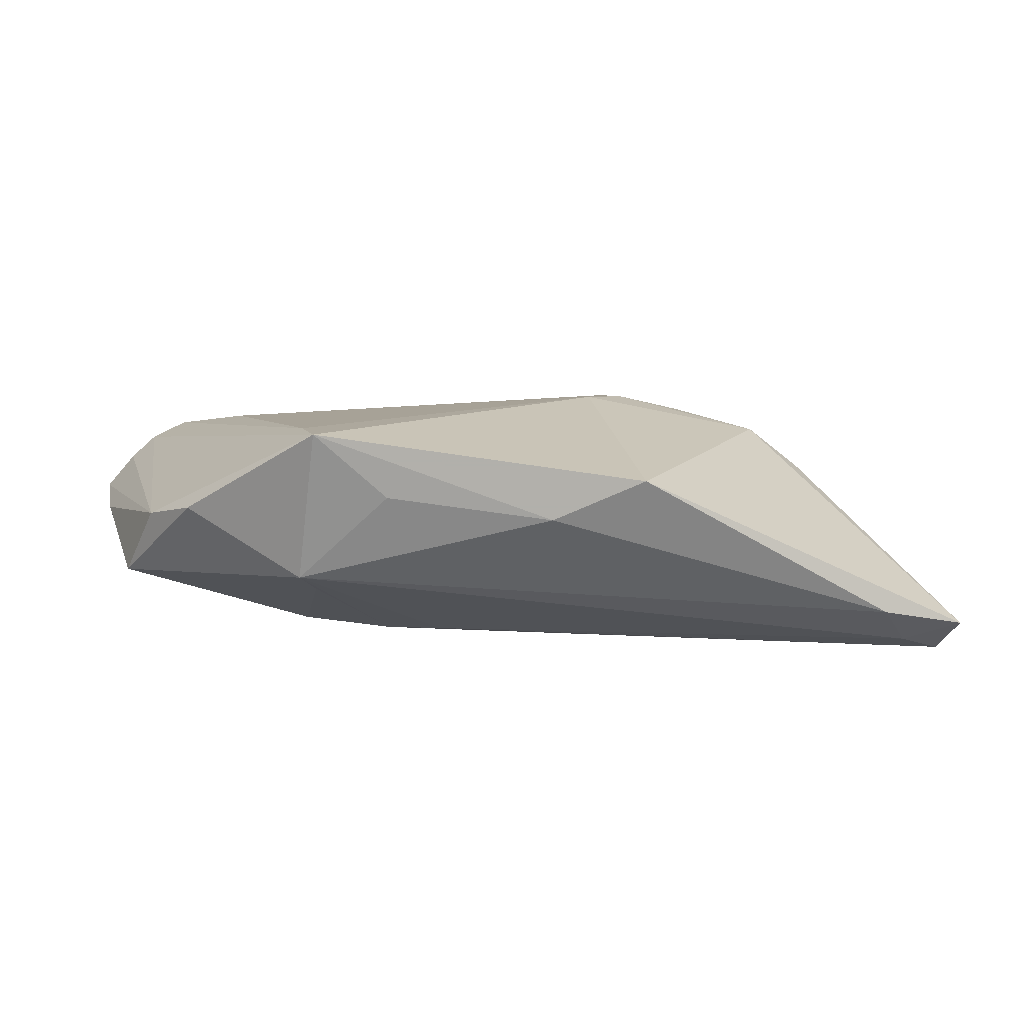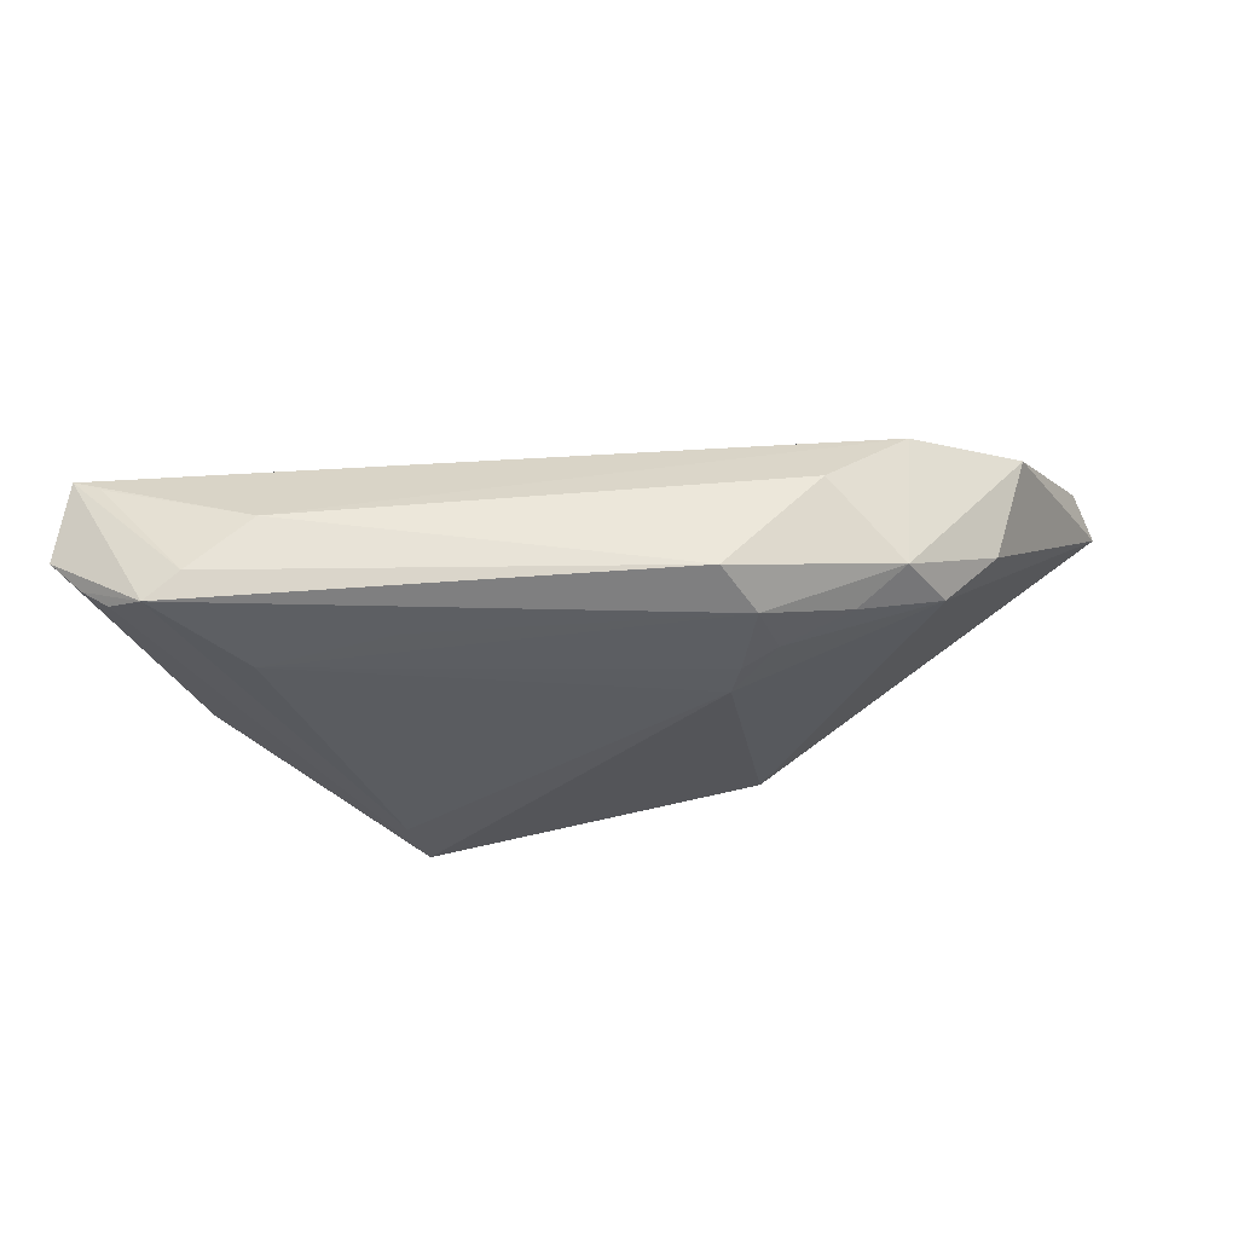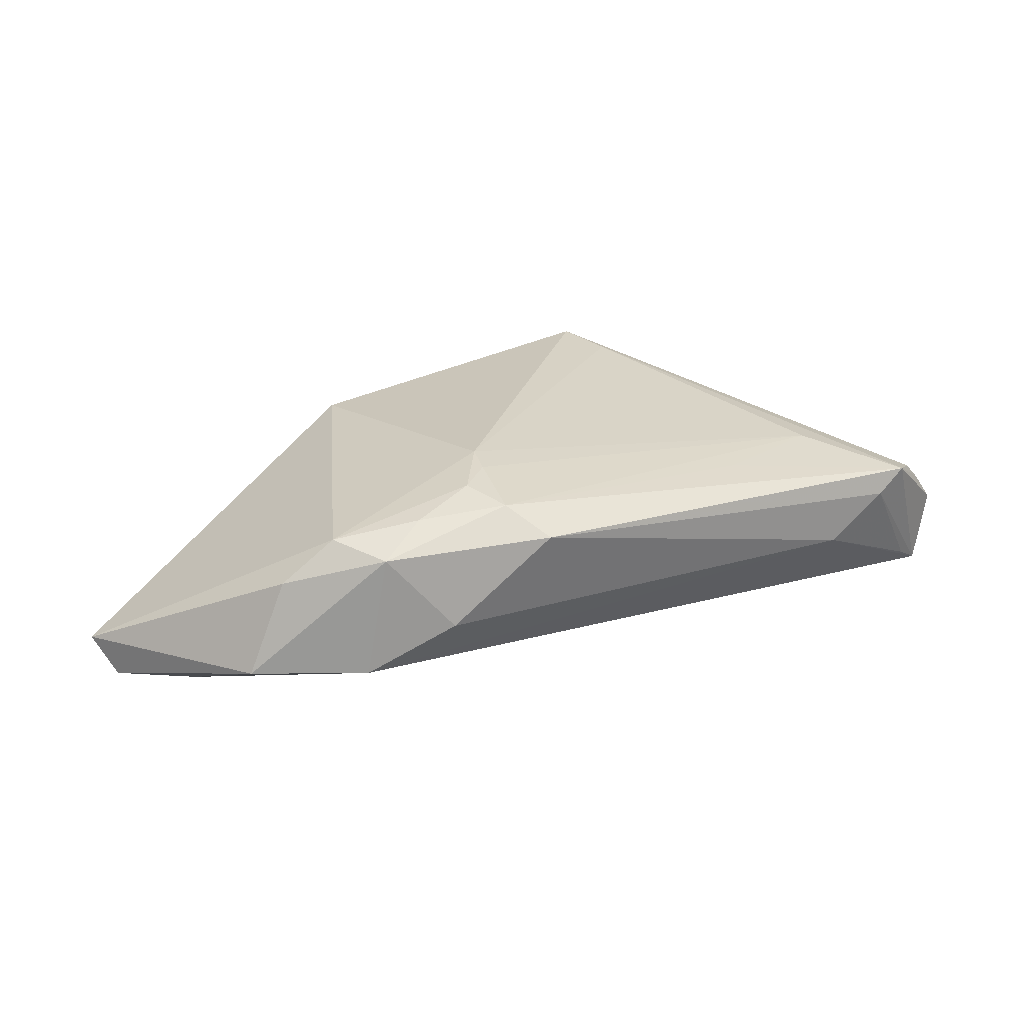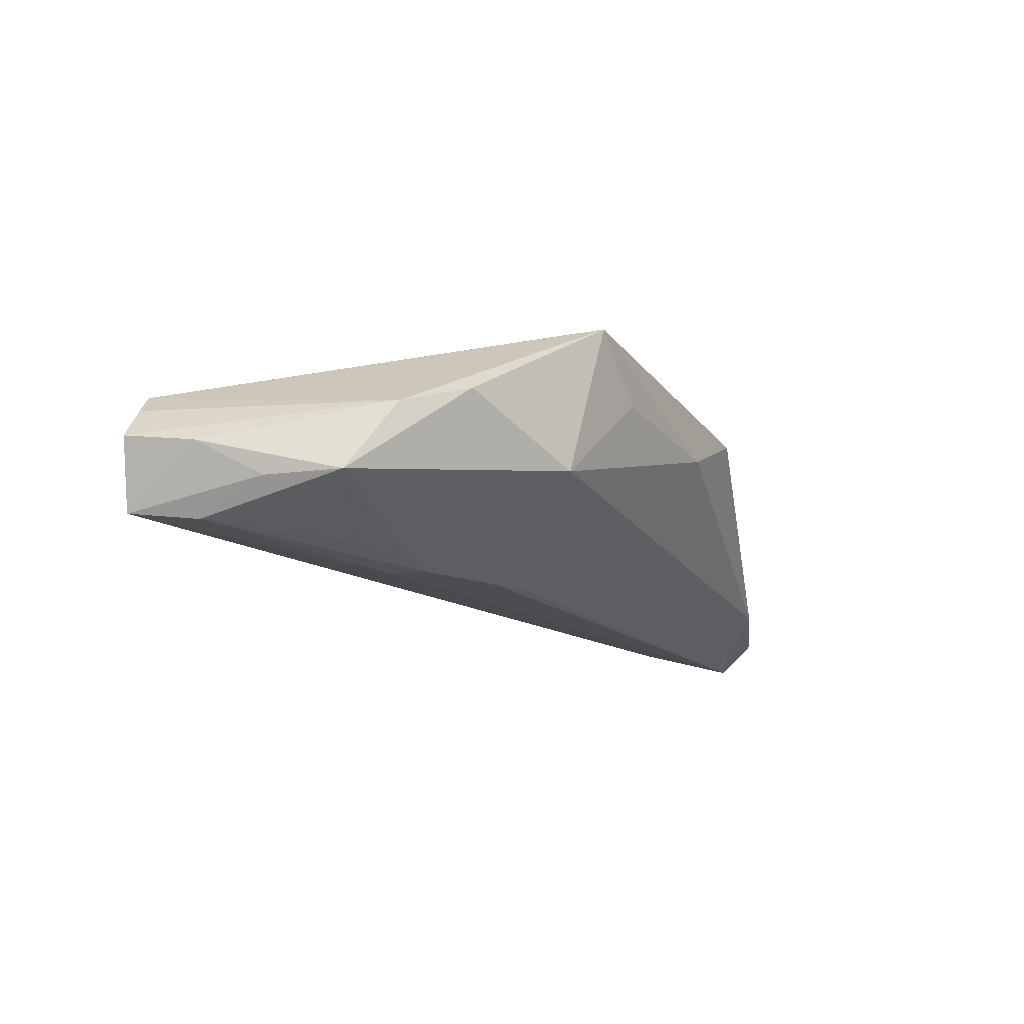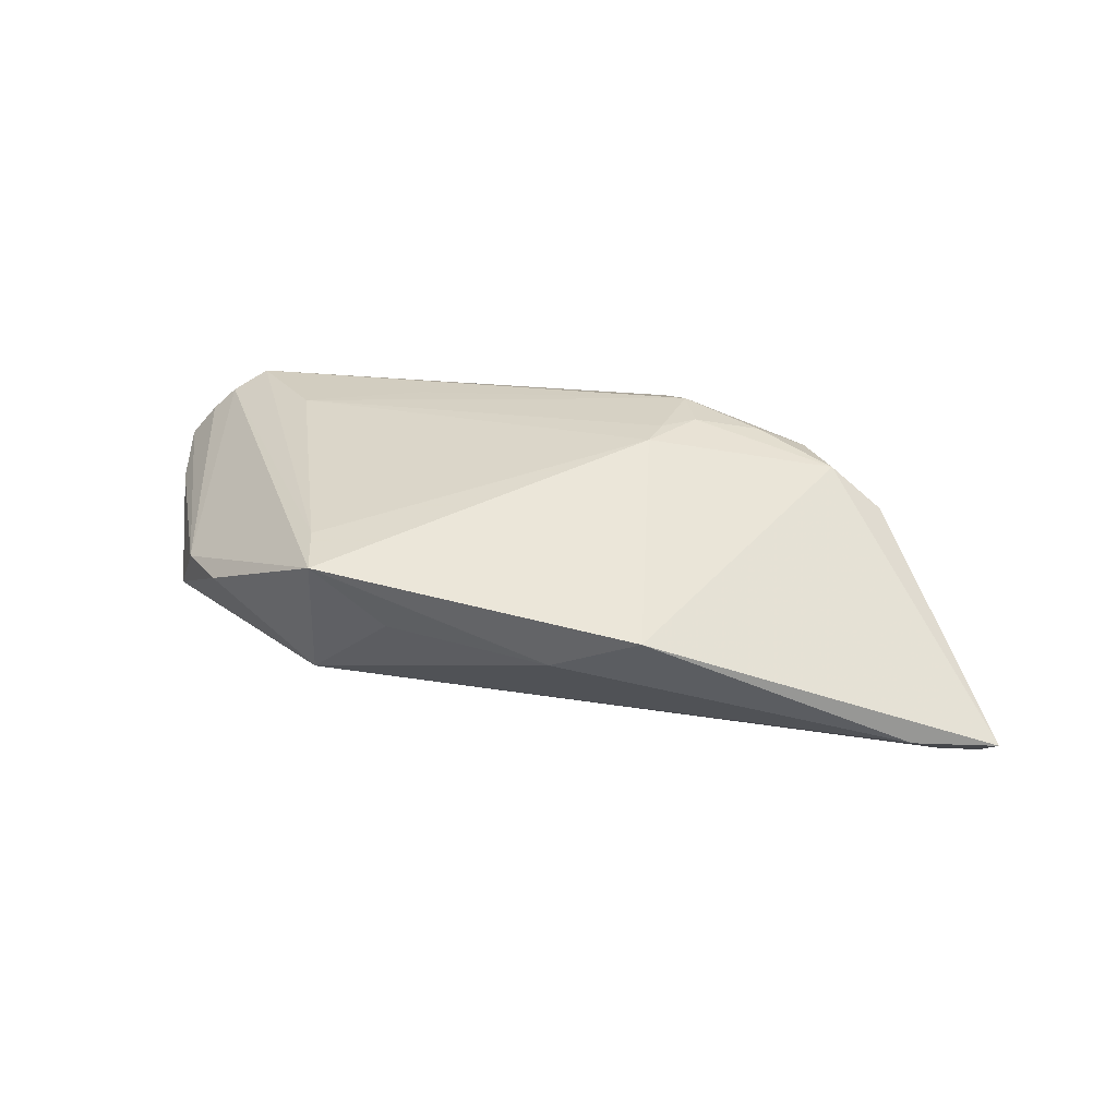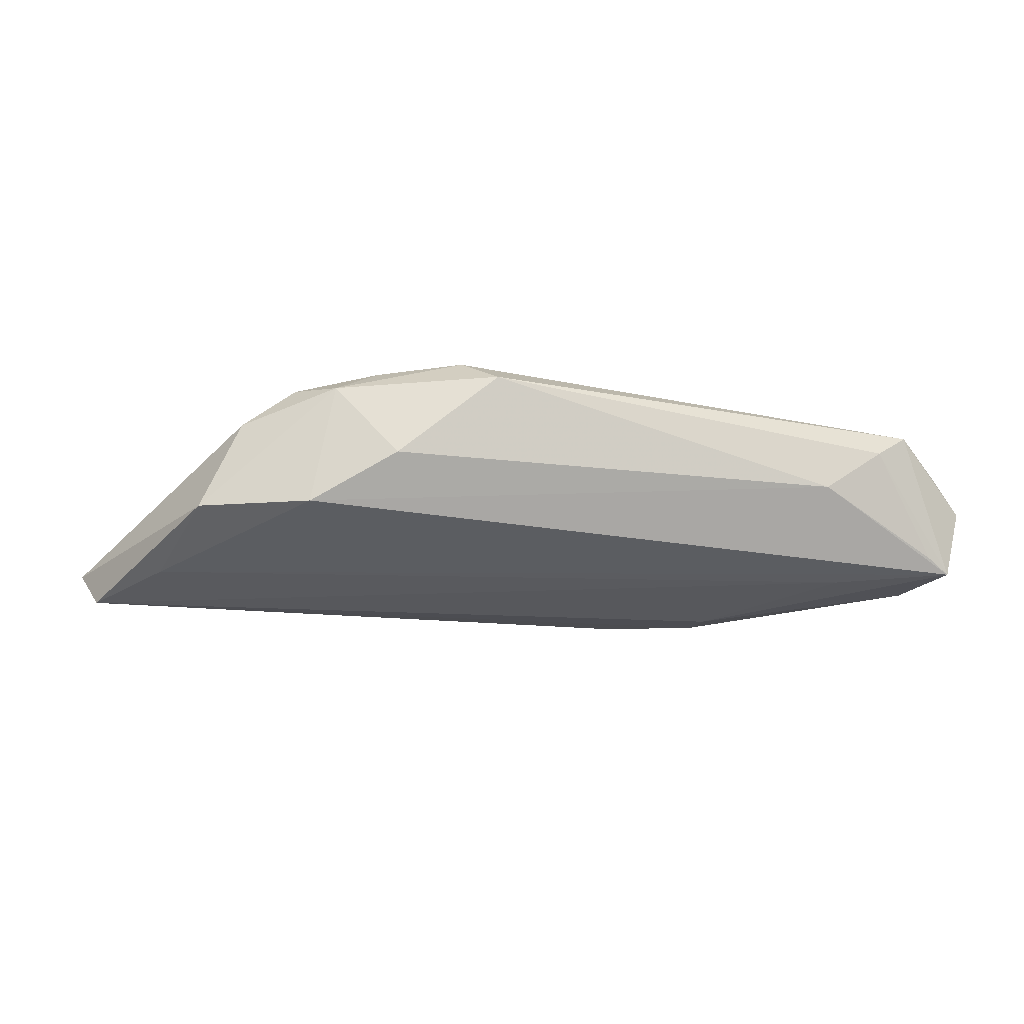
<metadata>
{"format":"obj","ext":"obj","renderer":"f3d","projection":"perspective","resolution":1024,"background":"white","views":[{"elev":-78.2,"azim":-1.7,"up":"+Y"},{"elev":60.5,"azim":-7.1,"up":"+Y"},{"elev":26.1,"azim":151.5,"up":"+Z"},{"elev":-15.7,"azim":-60.9,"up":"+Z"},{"elev":37.1,"azim":12.6,"up":"+Z"},{"elev":-16.4,"azim":165.2,"up":"+Z"}]}
</metadata>
<code>
v 0.02235 0.0174 0.01161
v 0.04376 0.01327 -0.006249
v 0.05677 -0.01176 -0.01013
v -0.03539 0.02591 -0.001329
v 0.03229 0.01369 0.009677
v -0.03956 -0.01681 0.002888
v -0.0512 0.01276 -0.01167
v 0.04646 -0.01604 -0.007909
v 0.02802 0.0198 0.008423
v 0.01068 0.01188 0.01395
v -0.02548 -0.01876 0.01339
v -0.05072 0.0219 0.004792
v -0.03763 0.0147 0.009314
v -0.02293 0.01923 0.009823
v -0.008854 -0.00739 -0.01392
v -0.04911 -0.005629 -0.007717
v -0.02675 0.001836 -0.01434
v -0.01478 -0.02548 0.00655
v -0.04032 0.01653 -0.01146
v -0.05419 0.02112 -0.01062
v -0.04704 0.02504 0.006455
v -0.02633 -0.002299 -0.01434
v 0.01446 0.01493 0.01351
v 0.03879 0.01287 0.004866
v -0.04519 -0.01052 0.0007565
v 0.004652 -0.02591 0.004552
v 0.04988 -0.0109 -0.01263
v 0.03082 0.01969 -0.006446
v -0.05485 0.0113 -0.00325
v 0.04727 0.001469 -0.01199
v -0.02345 -0.02591 0.01387
v -0.04301 0.02578 0.003866
v 0.01535 -0.02586 0.009511
v -0.01543 -0.006325 -0.01427
v -0.05353 0.02077 0.002112
v -0.03823 0.001499 -0.01247
v 0.05475 -0.008141 -0.01434
v 0.009768 0.007823 0.01434
v -0.05119 0.02203 -0.008787
v -0.02366 -0.01856 -0.006369
v 0.01219 0.02081 0.01274
v 0.008586 0.02577 0.009635
v 0.02076 0.02363 -0.0005307
v -0.02531 -0.02207 -0.004175
v -0.05158 0.003647 -0.007774
v -0.05677 0.02008 -0.001947
f 5 33 3
f 3 33 8
f 33 5 38
f 33 38 31
f 31 38 11
f 31 6 44
f 9 2 28
f 44 6 16
f 26 8 33
f 44 8 26
f 33 31 26
f 37 2 3
f 23 38 5
f 41 9 42
f 42 21 41
f 24 9 5
f 2 9 24
f 24 5 3
f 3 2 24
f 29 16 25
f 25 16 6
f 6 31 25
f 18 31 44
f 44 26 18
f 18 26 31
f 22 37 34
f 27 8 44
f 3 8 27
f 27 37 3
f 11 38 13
f 13 21 11
f 20 4 28
f 20 39 4
f 4 39 32
f 32 42 4
f 21 42 32
f 32 20 21
f 39 20 32
f 41 23 1
f 1 23 5
f 1 9 41
f 5 9 1
f 43 9 28
f 43 42 9
f 28 4 43
f 4 42 43
f 40 34 44
f 22 34 40
f 44 16 40
f 40 16 22
f 15 34 37
f 37 27 15
f 44 34 15
f 15 27 44
f 41 13 10
f 10 13 38
f 10 23 41
f 38 23 10
f 41 21 14
f 14 13 41
f 21 13 14
f 37 19 30
f 28 2 30
f 2 37 30
f 30 20 28
f 19 20 30
f 17 37 22
f 17 19 37
f 17 20 19
f 7 17 22
f 20 17 7
f 45 16 29
f 29 20 45
f 45 7 16
f 20 7 45
f 46 20 29
f 21 20 46
f 29 25 46
f 22 16 36
f 36 7 22
f 16 7 36
f 12 25 31
f 12 31 11
f 11 21 12
f 35 46 25
f 25 12 35
f 21 46 35
f 35 12 21

</code>
